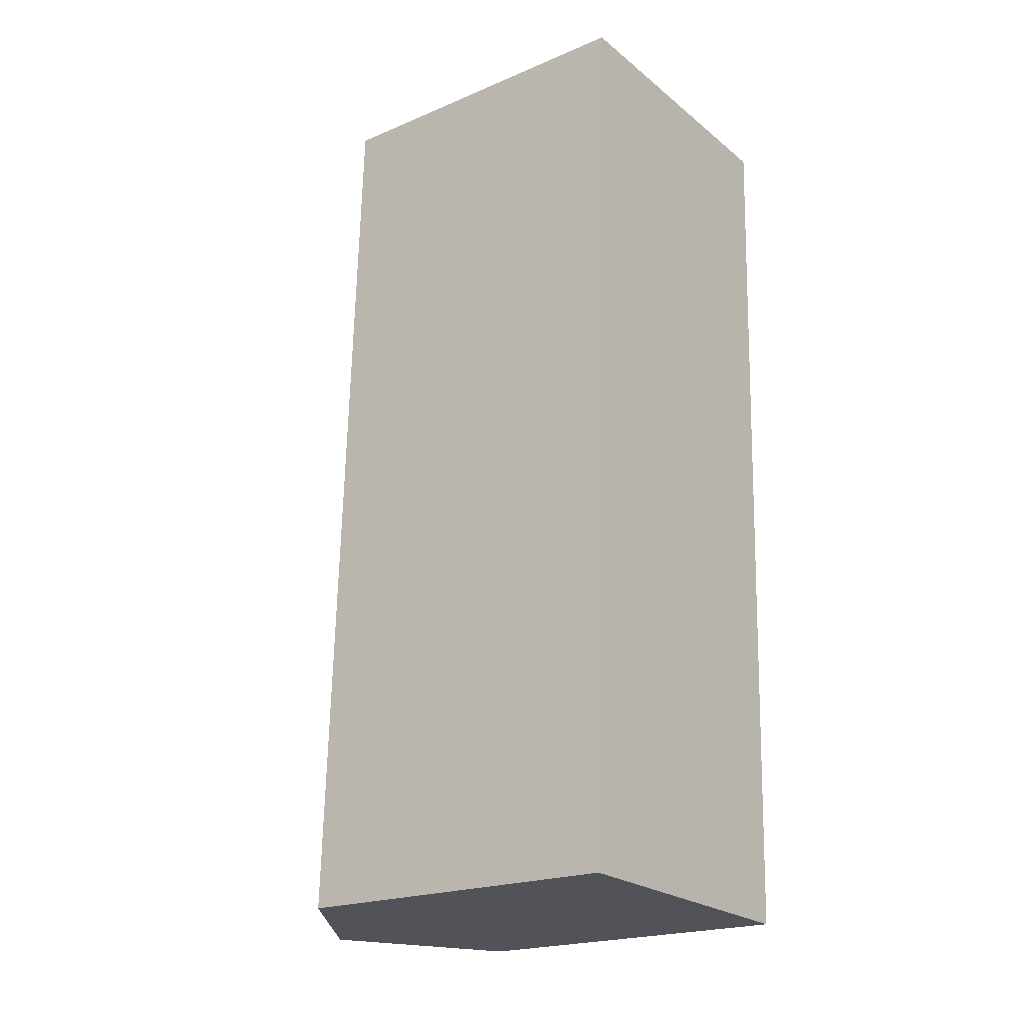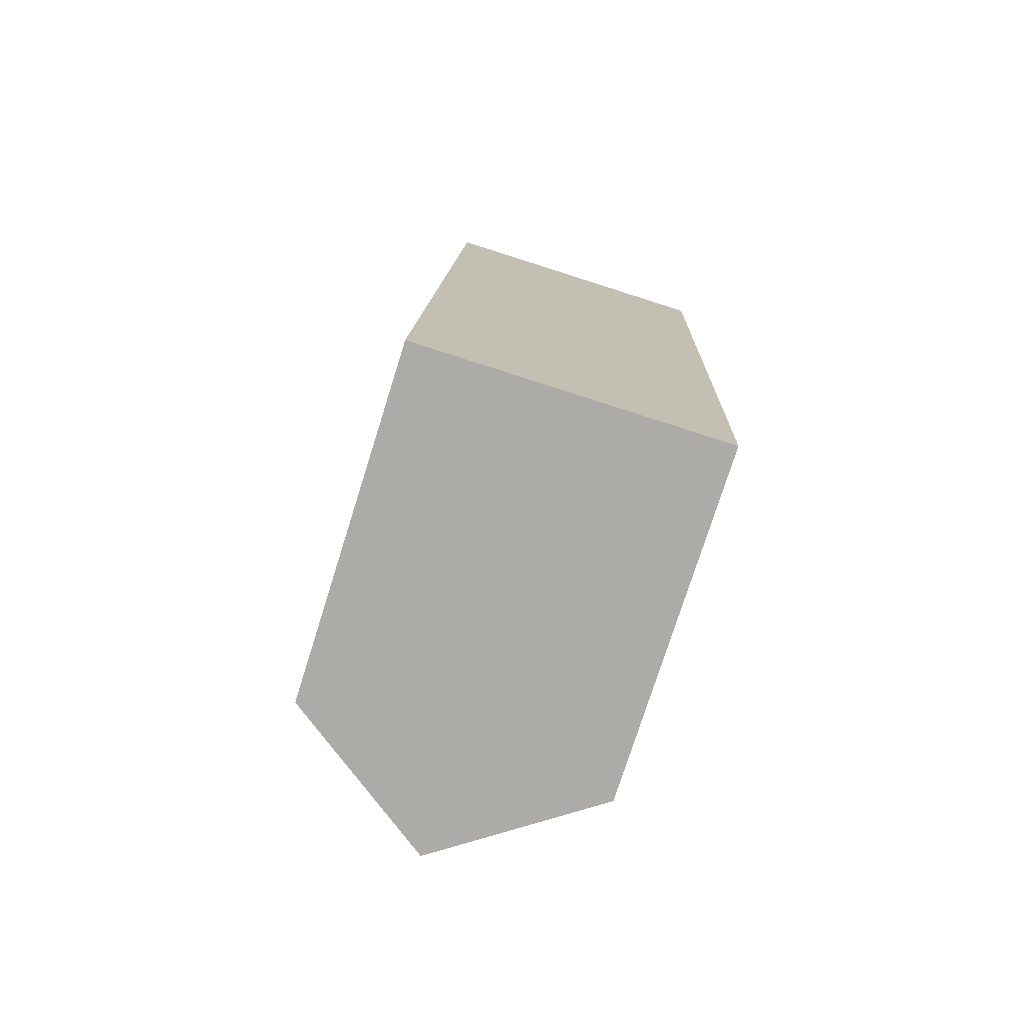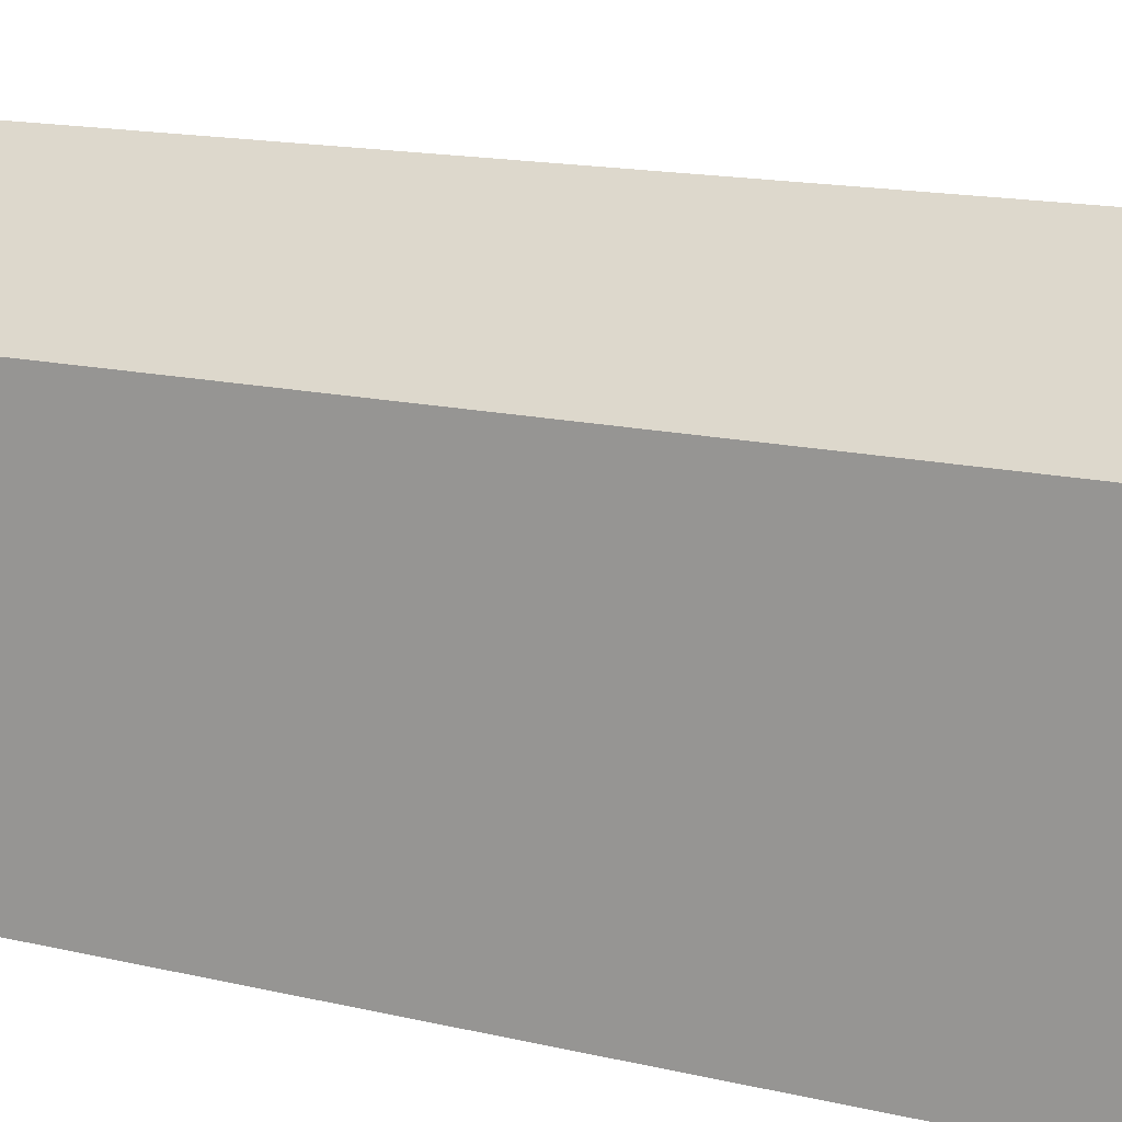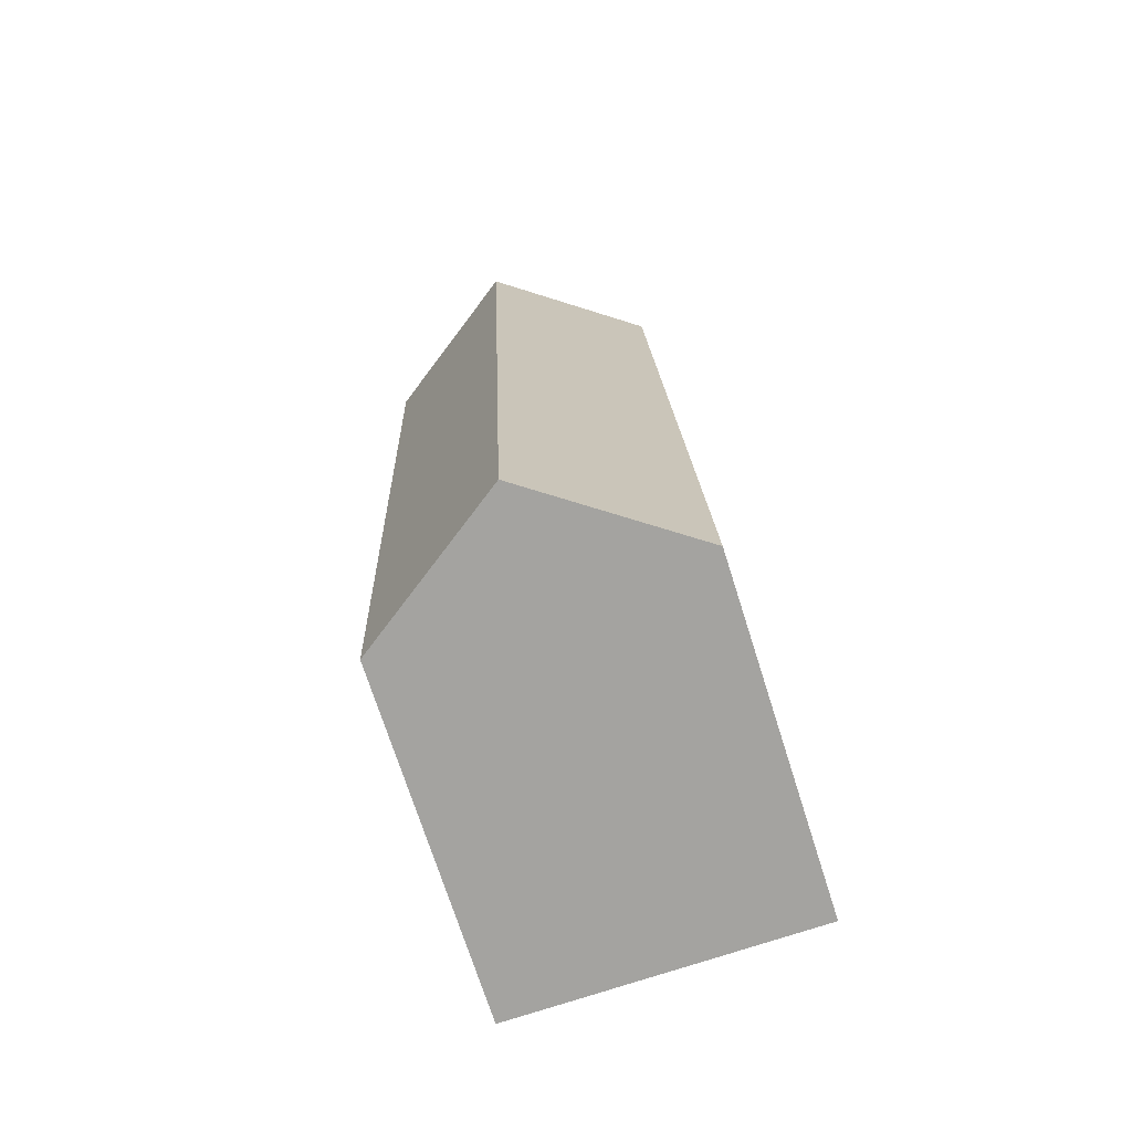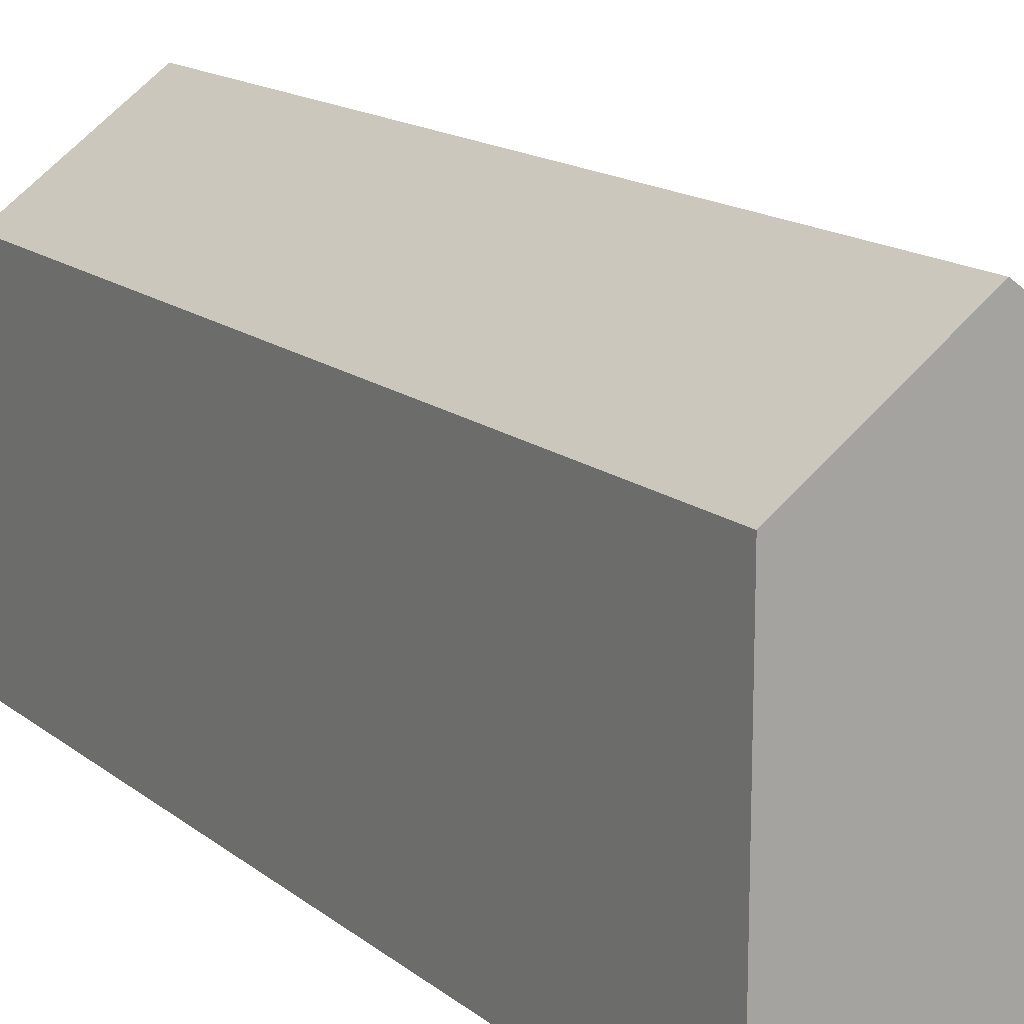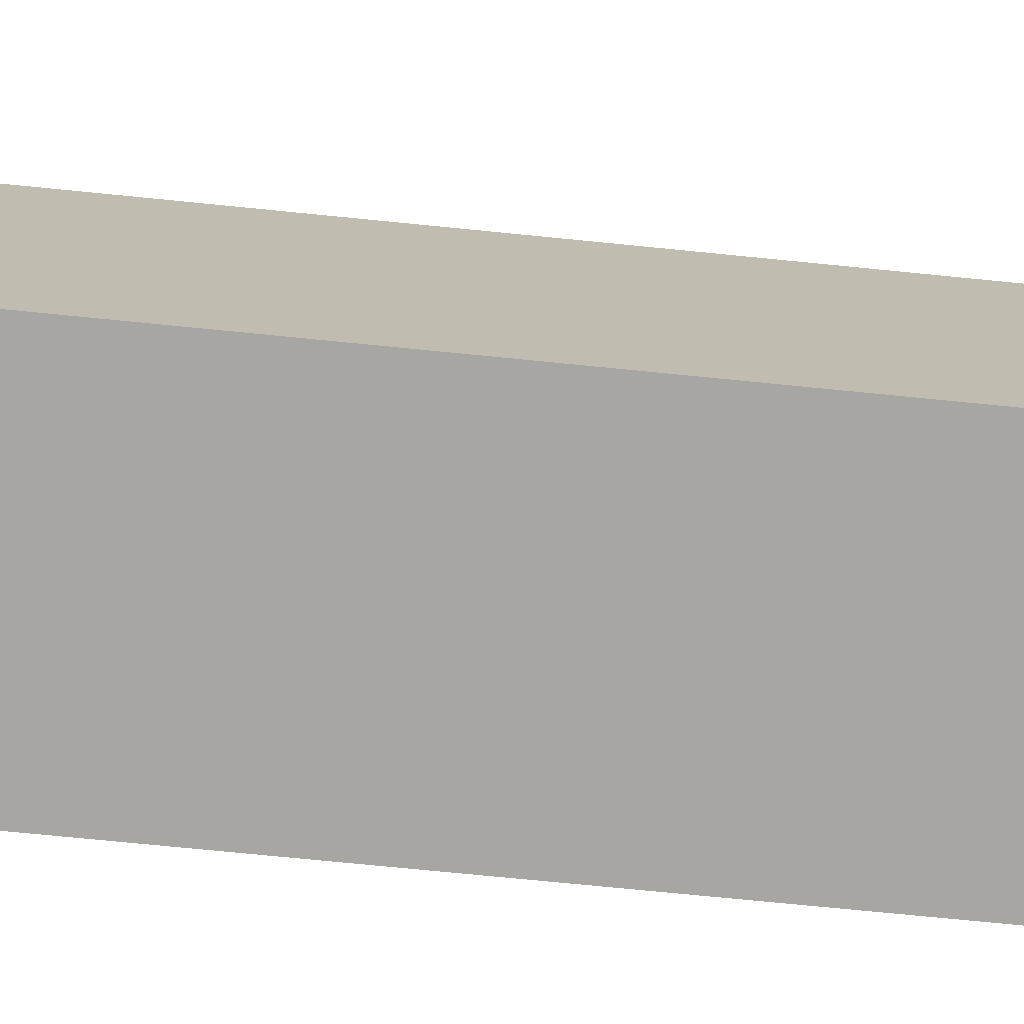
<metadata>
{"format":"obj","ext":"obj","renderer":"f3d","projection":"perspective","resolution":1024,"background":"white","views":[{"elev":-20.8,"azim":-52.7,"up":"+Z"},{"elev":-75.9,"azim":-17.5,"up":"+Z"},{"elev":14.6,"azim":119.7,"up":"+Y"},{"elev":-71.9,"azim":-162.4,"up":"+Z"},{"elev":15.3,"azim":149.9,"up":"+Y"},{"elev":-74.0,"azim":-93.6,"up":"+Y"}]}
</metadata>
<code>
v  11.46 12.36 17.84
v  11.58 12.65 32.45
v  11.99 12.36 32.43
v  6.588 16.19 32.63
v  5.396 16.19 -0.204
v  11.32 12.36 14.09
v  10.79 12.36 -0.408
v  0 12.36 7.57e-16
v  0.944 12.36 26.05
v  1.189 12.36 32.82
v  10.79 2.498e-17 -0.408
v  0 0 0
v  5.396 1.249e-17 -0.204
v  0.944 -1.595e-15 26.05
v  1.189 -2.01e-15 32.82
v  11.99 -1.986e-15 32.43
v  6.588 -1.998e-15 32.63
v  11.58 -1.987e-15 32.45
v  11.46 -1.092e-15 17.84
v  11.32 -8.625e-16 14.09
g defaultobject
f 1 2 3
f 2 1 4
f 4 1 5
f 5 1 6
f 5 6 7
f 8 4 5
f 4 8 9
f 4 9 10
f 7 8 5
f 8 7 11
f 8 11 12
f 12 11 13
f 12 9 8
f 9 12 14
f 9 14 10
f 10 14 15
f 15 4 10
f 4 15 2
f 2 15 3
f 3 15 16
f 16 15 17
f 16 17 18
f 16 1 3
f 1 16 19
f 1 19 6
f 6 19 7
f 7 19 20
f 7 20 11
f 14 17 15
f 17 14 18
f 18 14 16
f 16 14 19
f 19 14 12
f 19 12 20
f 20 12 11
f 11 12 13

</code>
